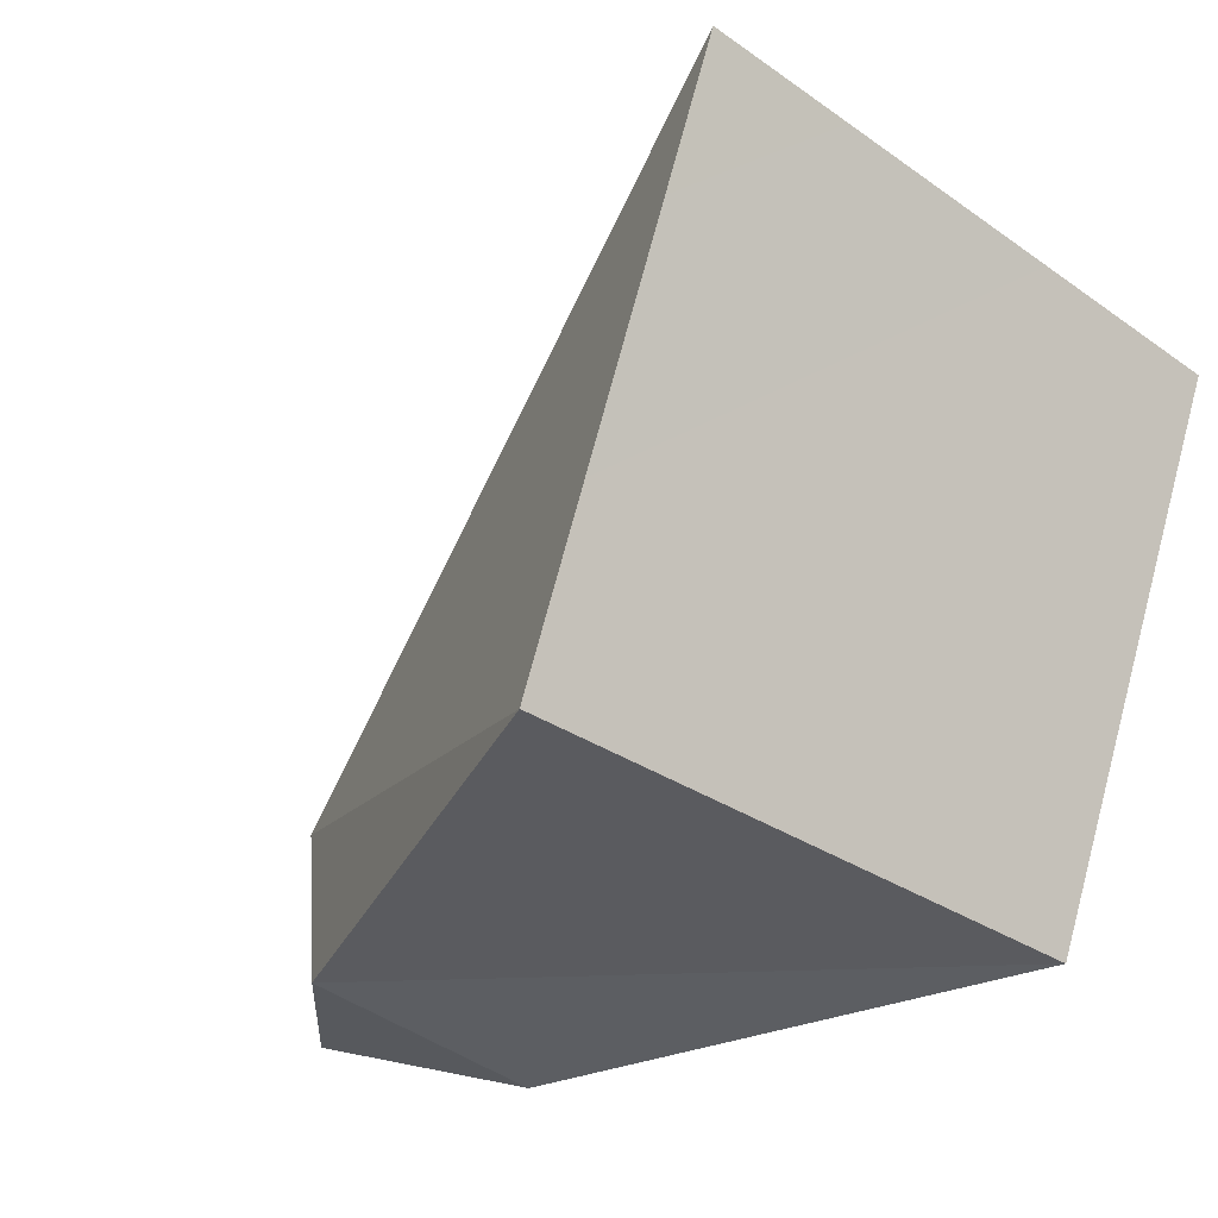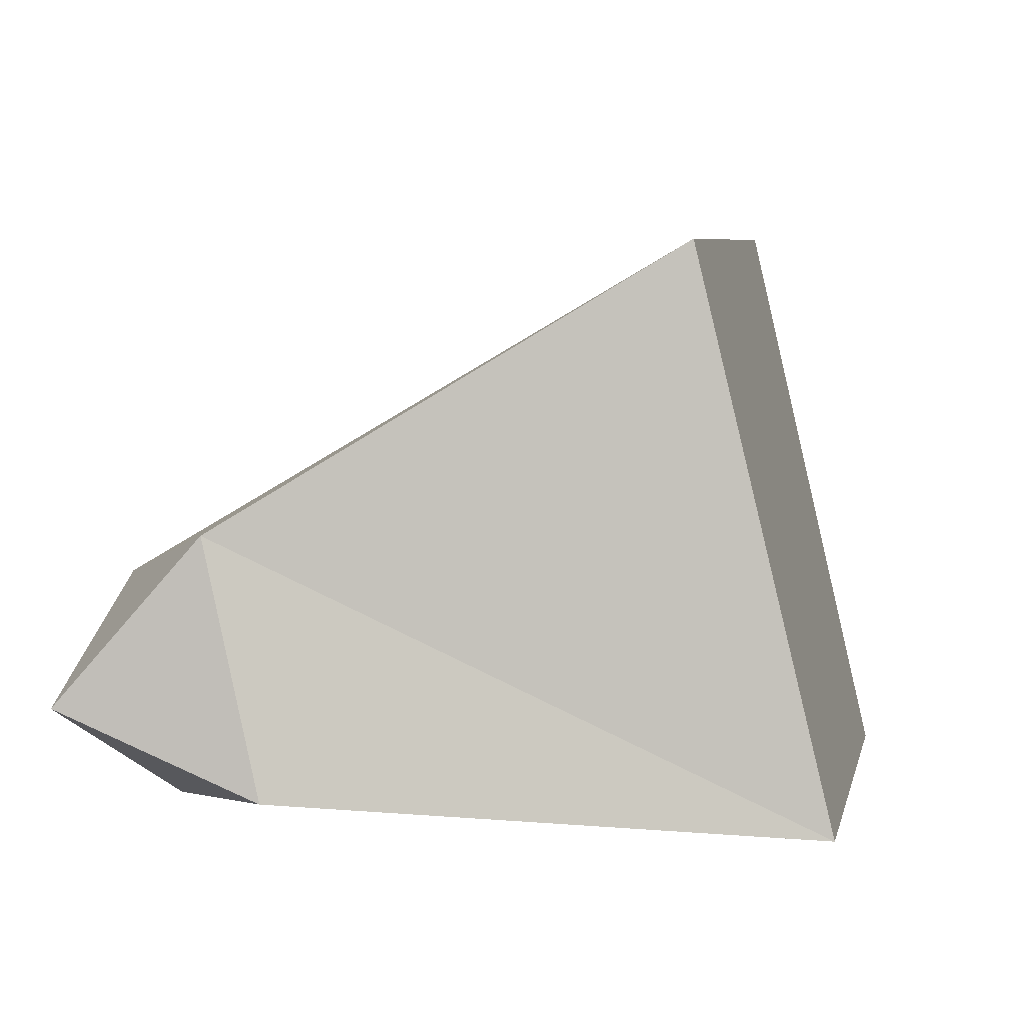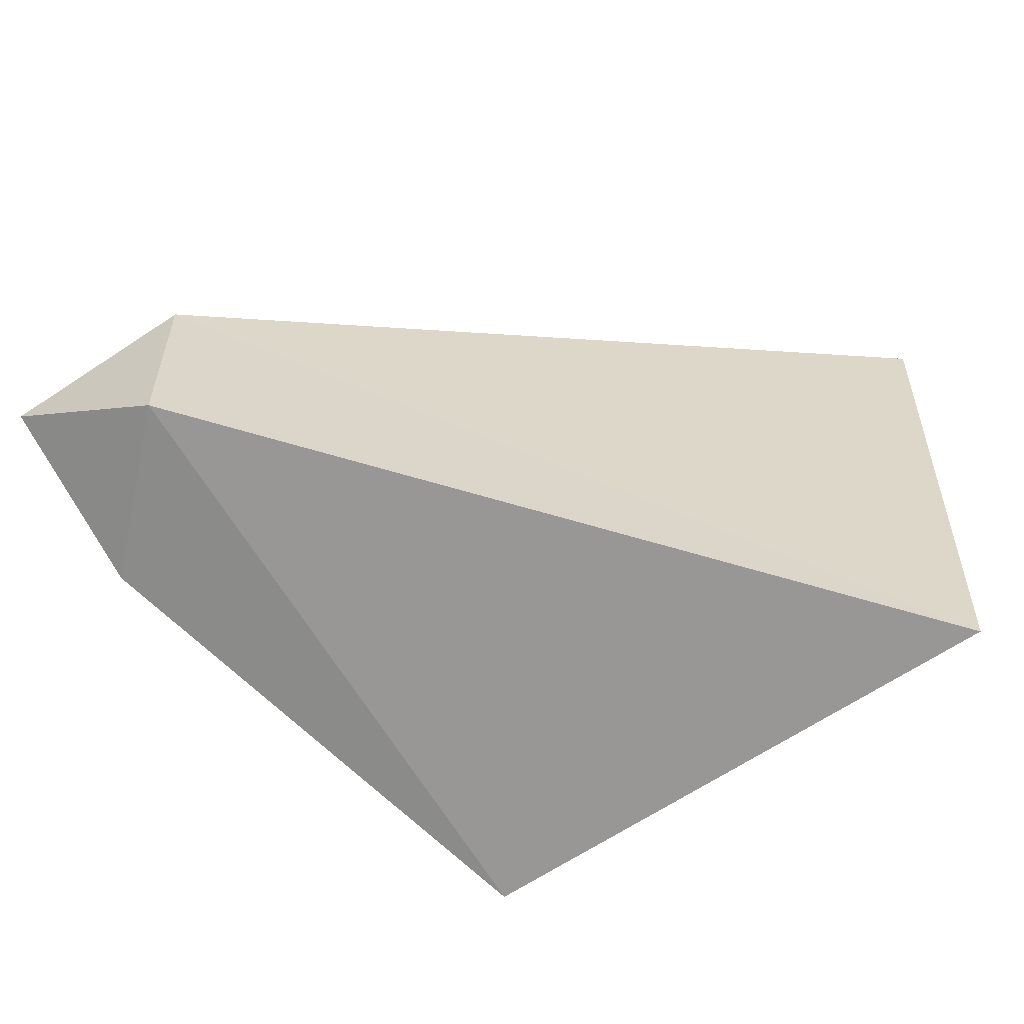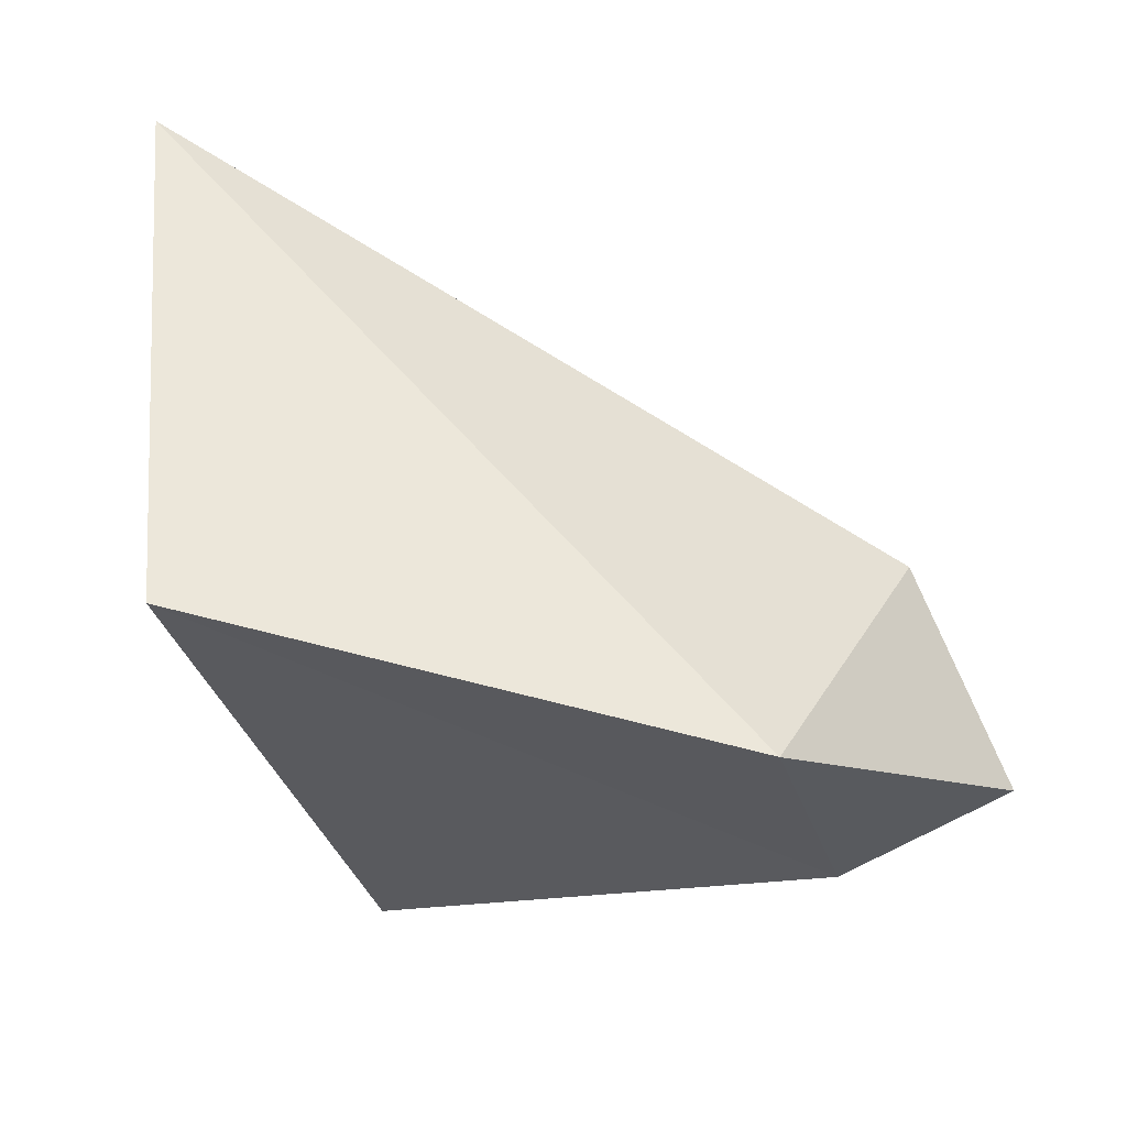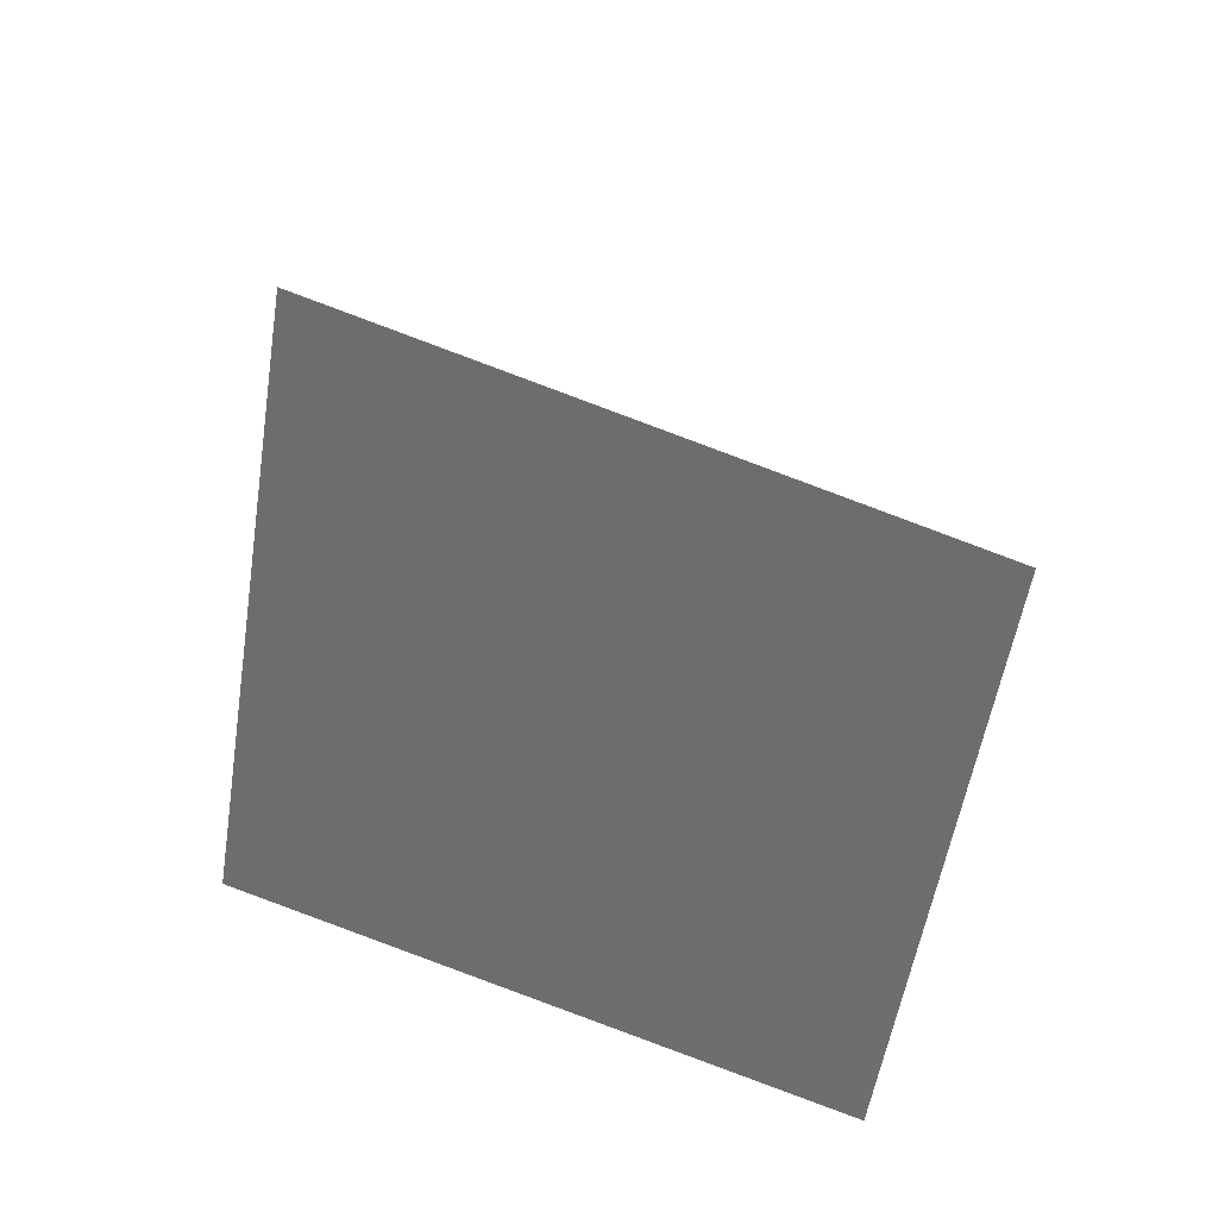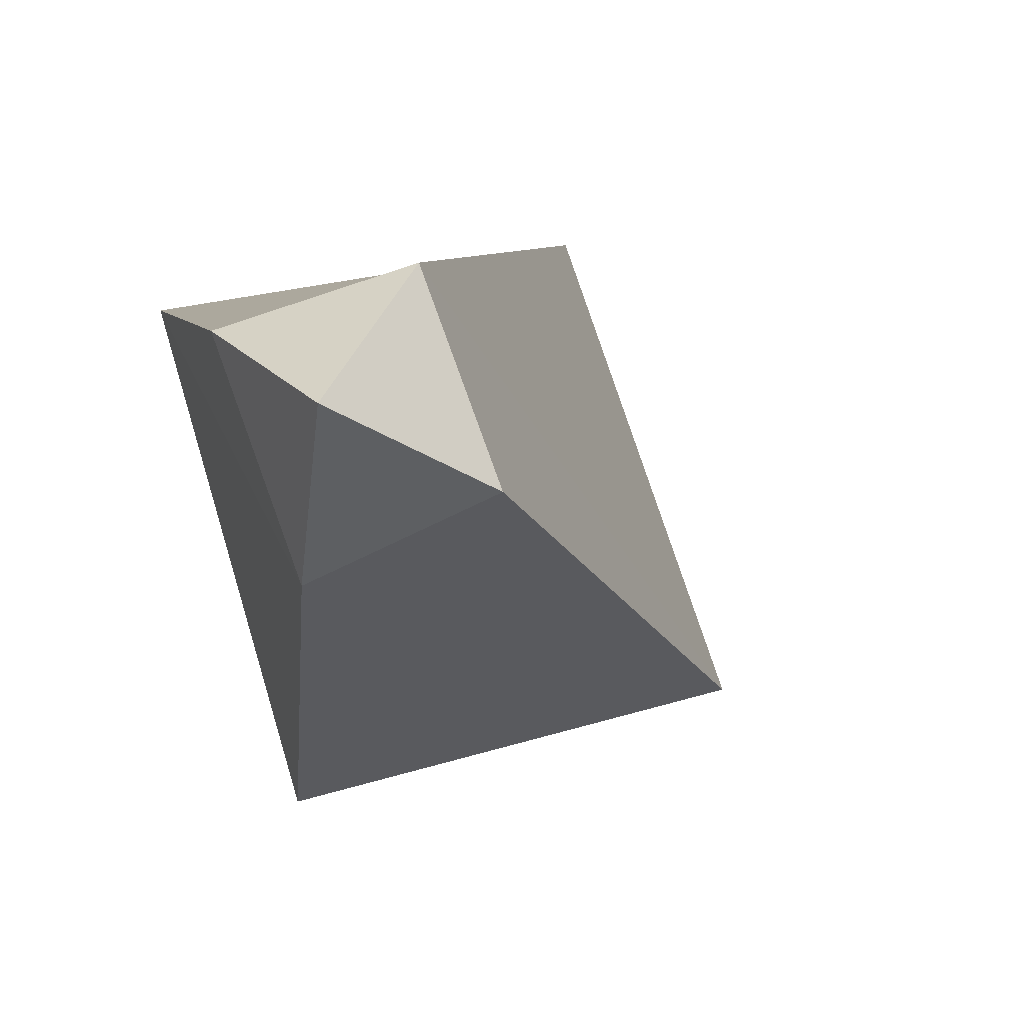
<metadata>
{"format":"obj","ext":"obj","renderer":"f3d","projection":"perspective","resolution":1024,"background":"white","views":[{"elev":-18.3,"azim":-143.2,"up":"+Y"},{"elev":-74.2,"azim":178.4,"up":"+Y"},{"elev":-39.0,"azim":138.8,"up":"+Z"},{"elev":44.8,"azim":7.3,"up":"+Z"},{"elev":23.7,"azim":-87.0,"up":"+Y"},{"elev":1.7,"azim":70.2,"up":"+Z"}]}
</metadata>
<code>
g default
v 16.1 -4.737 7.314
v 17.58 -3.033 1.594
v 13.53 -9.453 5.647
v 15.19 -7.54 -0.7753
v 18.95 -8.123 3.739
v -0.3048 11.25 -5.586
v -4.31 7.067 9.678
v -1.231 -7.788 6.968
v 2.926 -4.464 -8.132
g LArm
f 6 7 1
f 1 2 6
f 7 8 3
f 3 1 7
f 8 9 4
f 4 3 8
f 9 6 2
f 2 4 9
f 2 1 5
f 1 3 5
f 3 4 5
f 4 2 5
f 6 9 7
f 7 9 8

</code>
